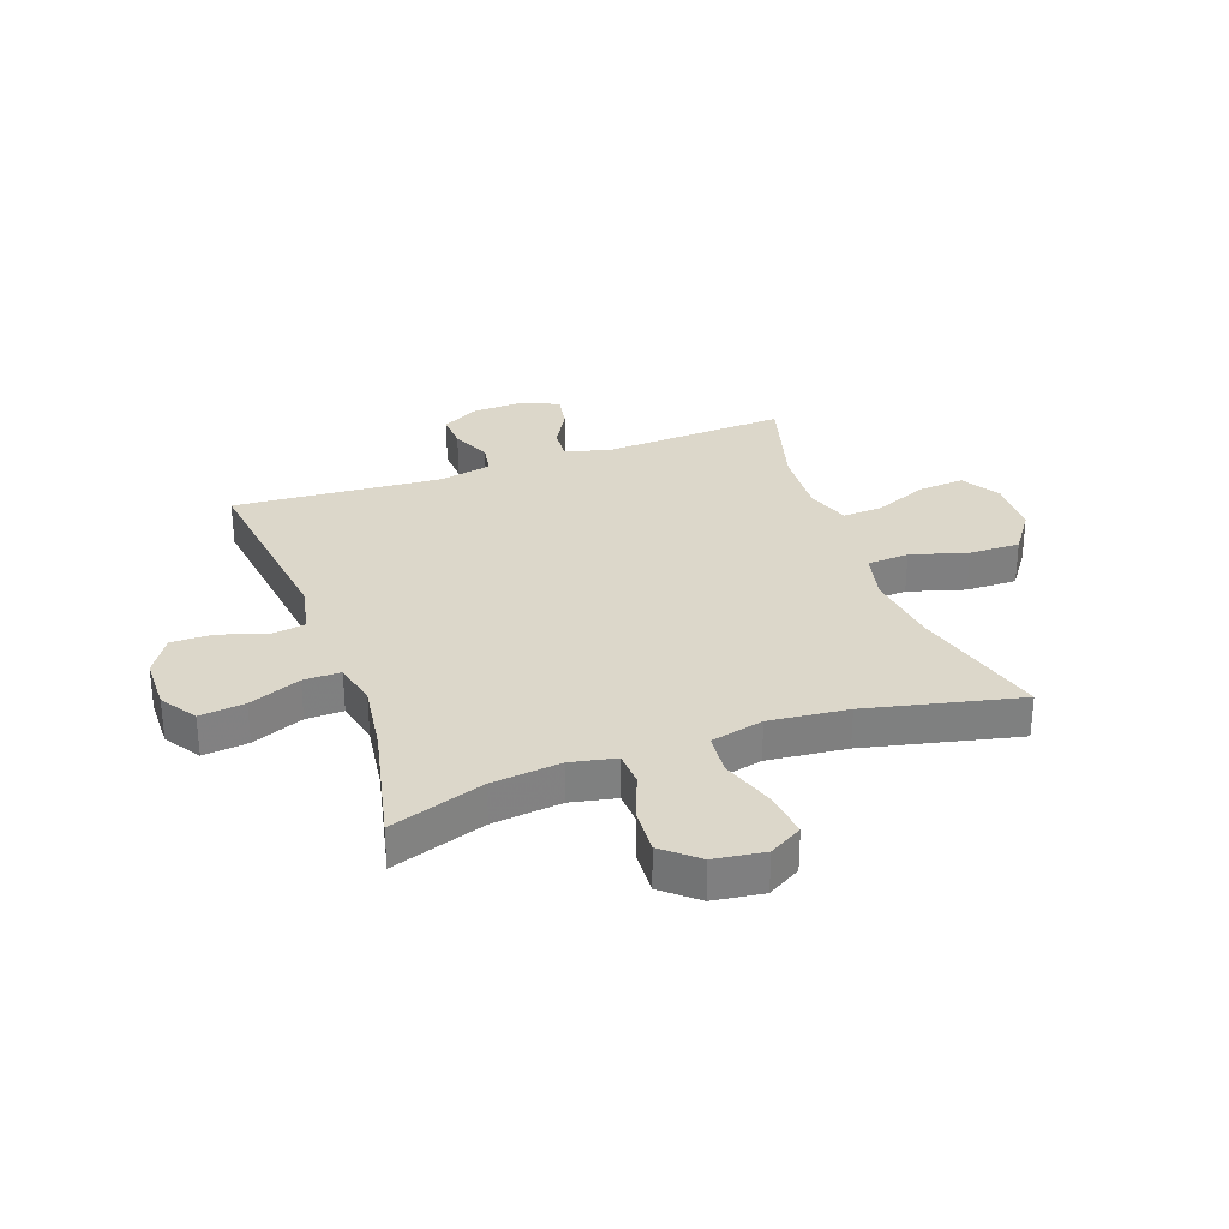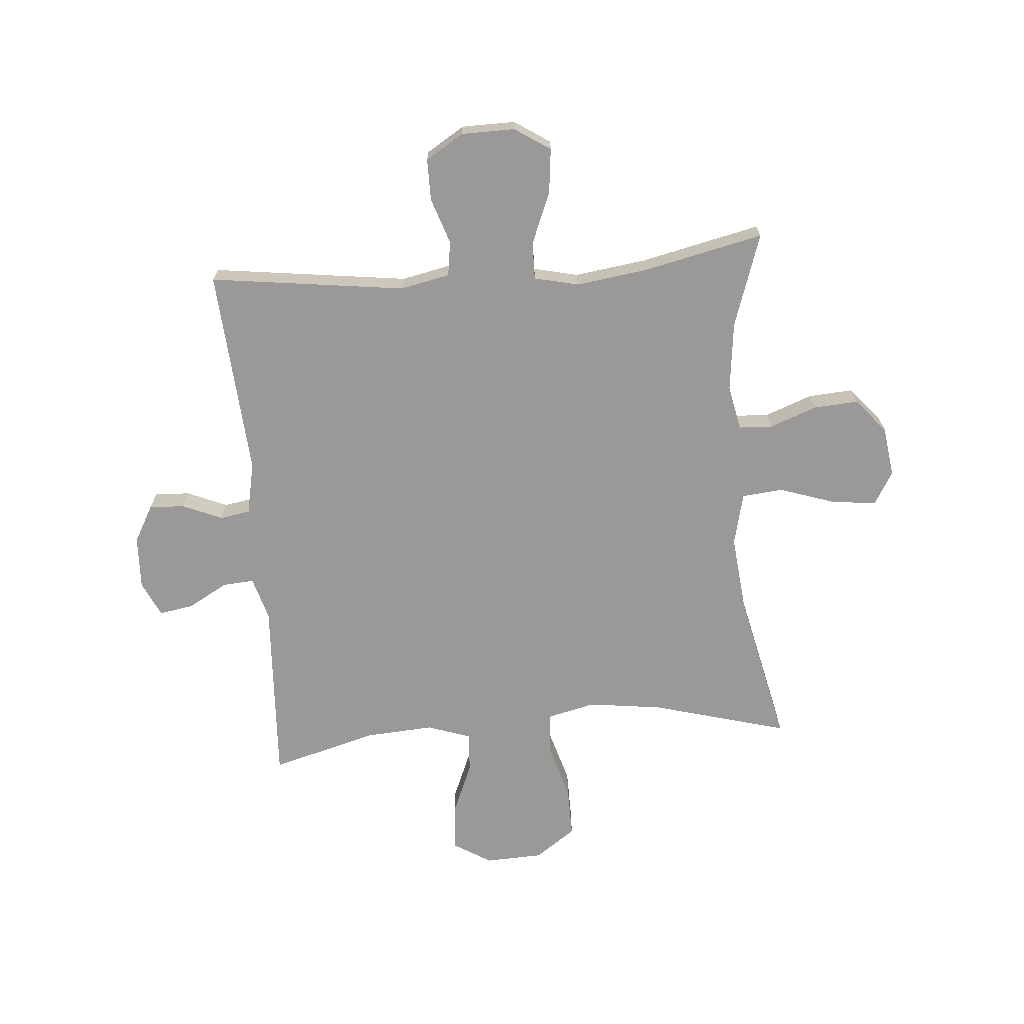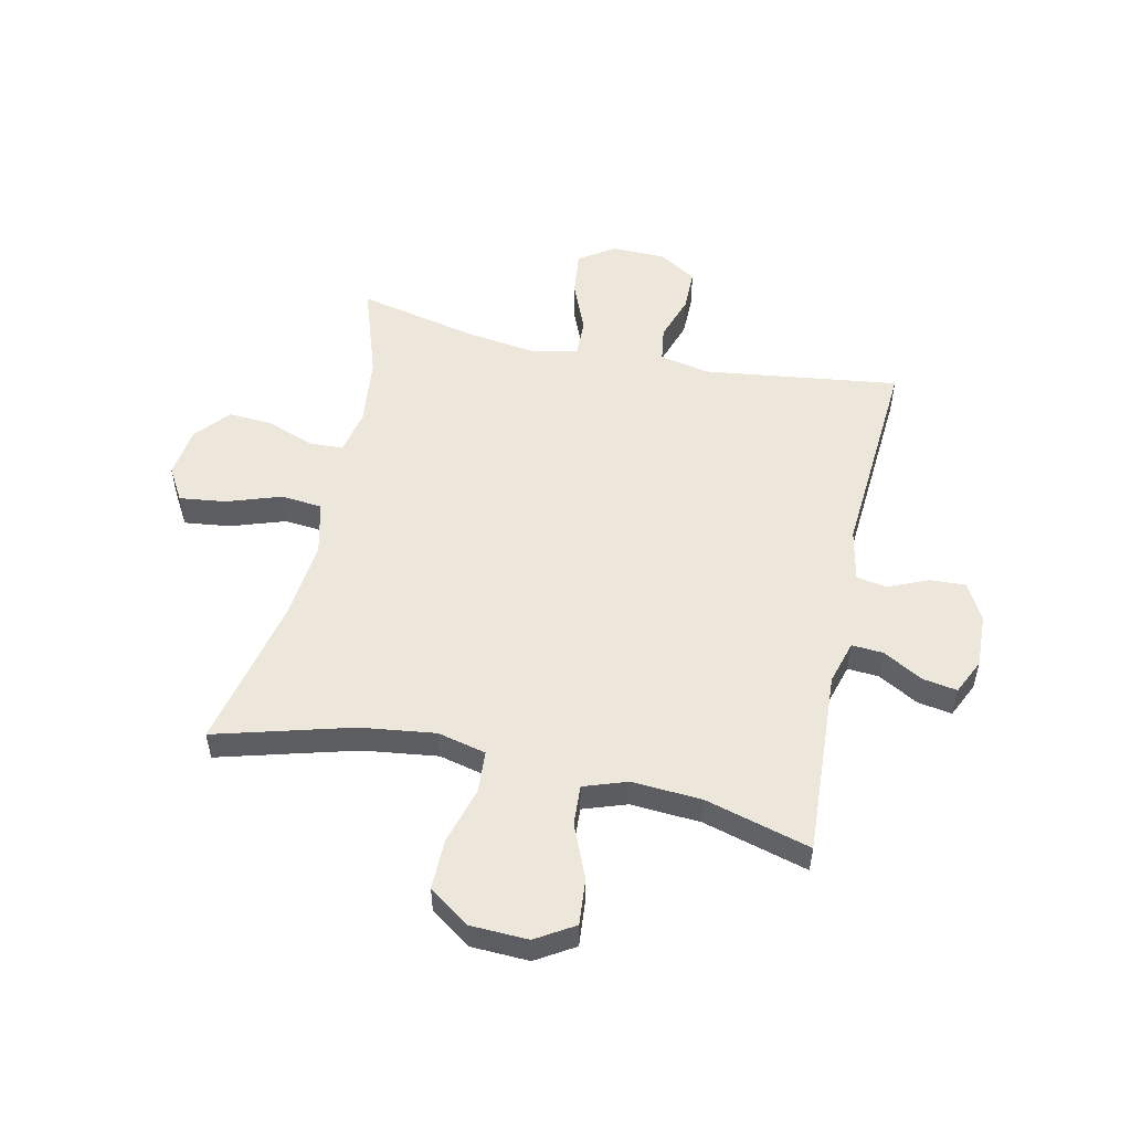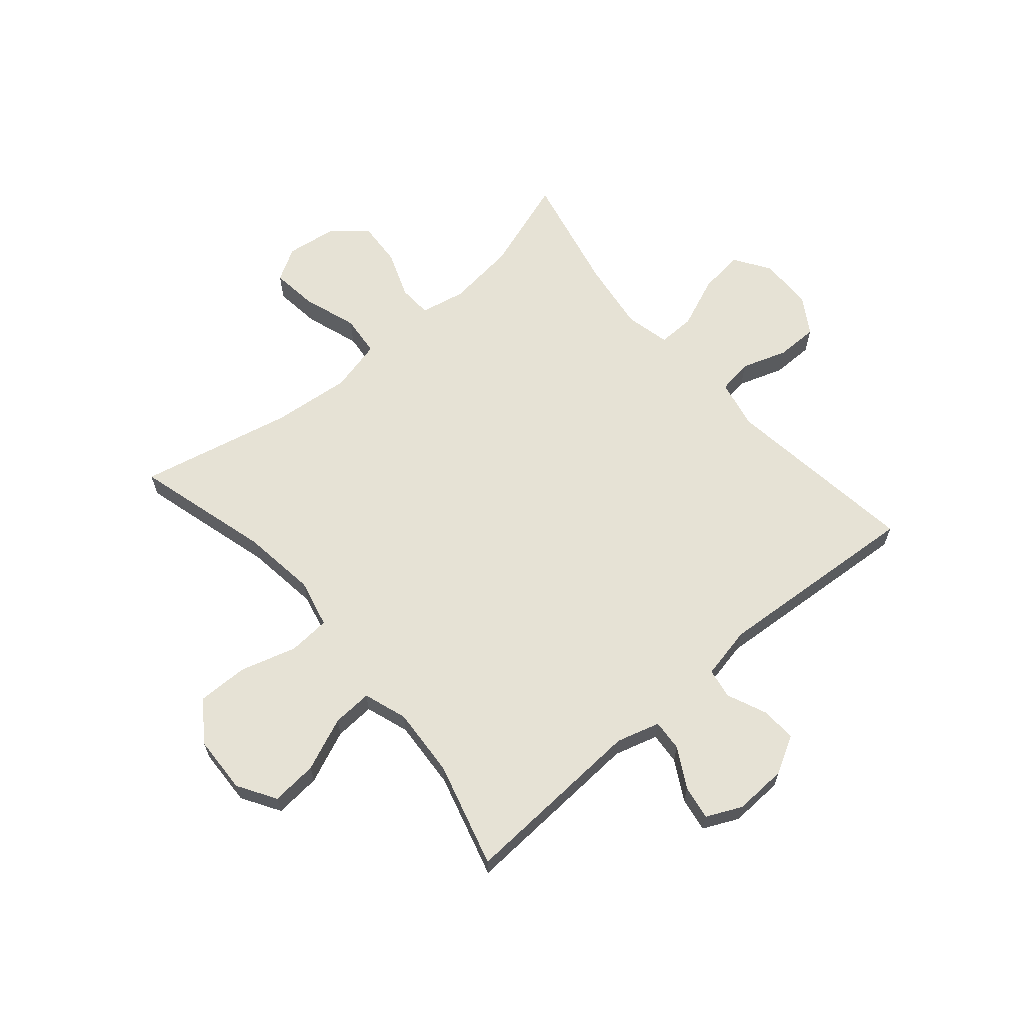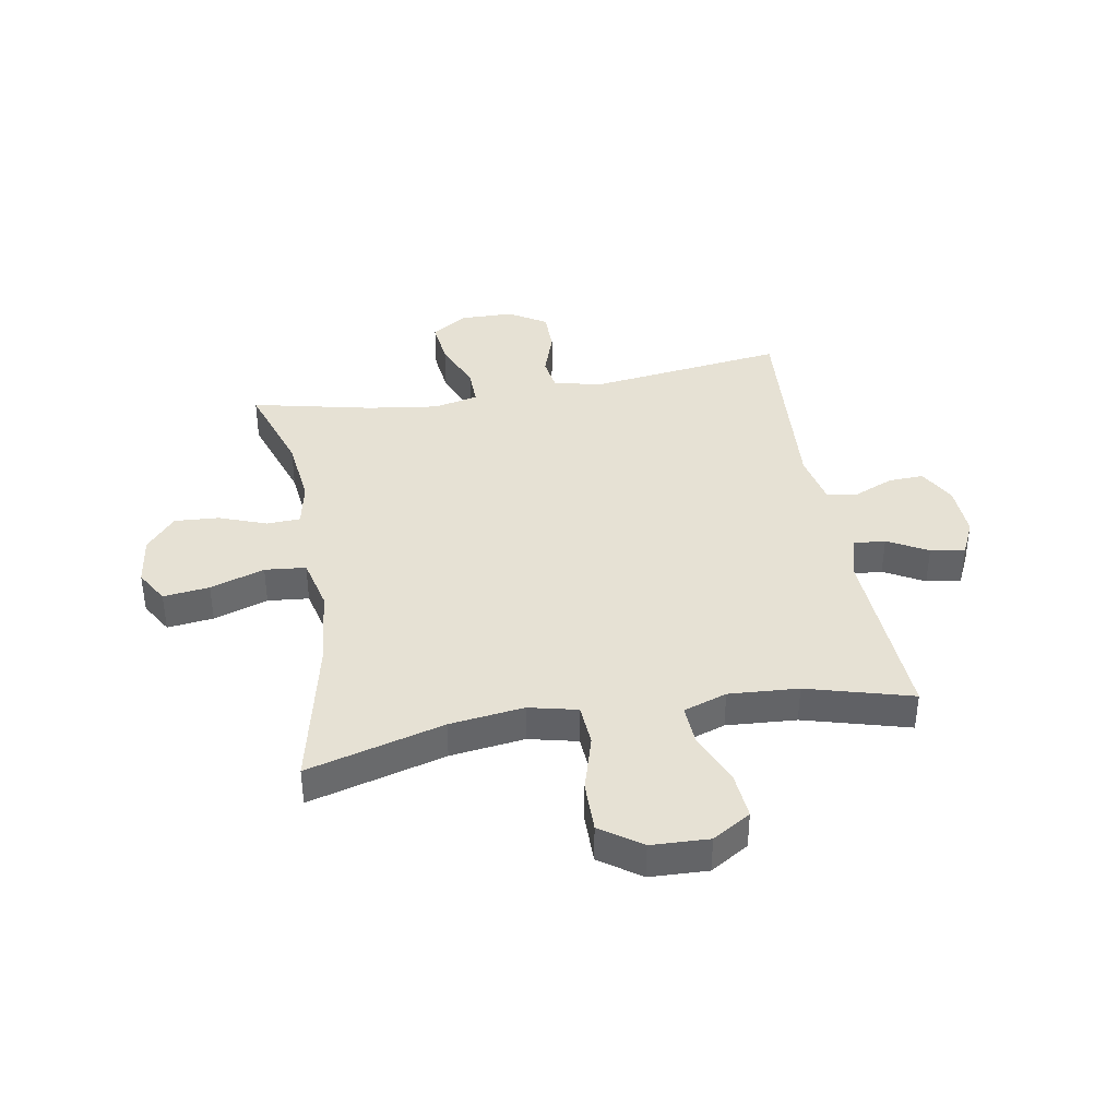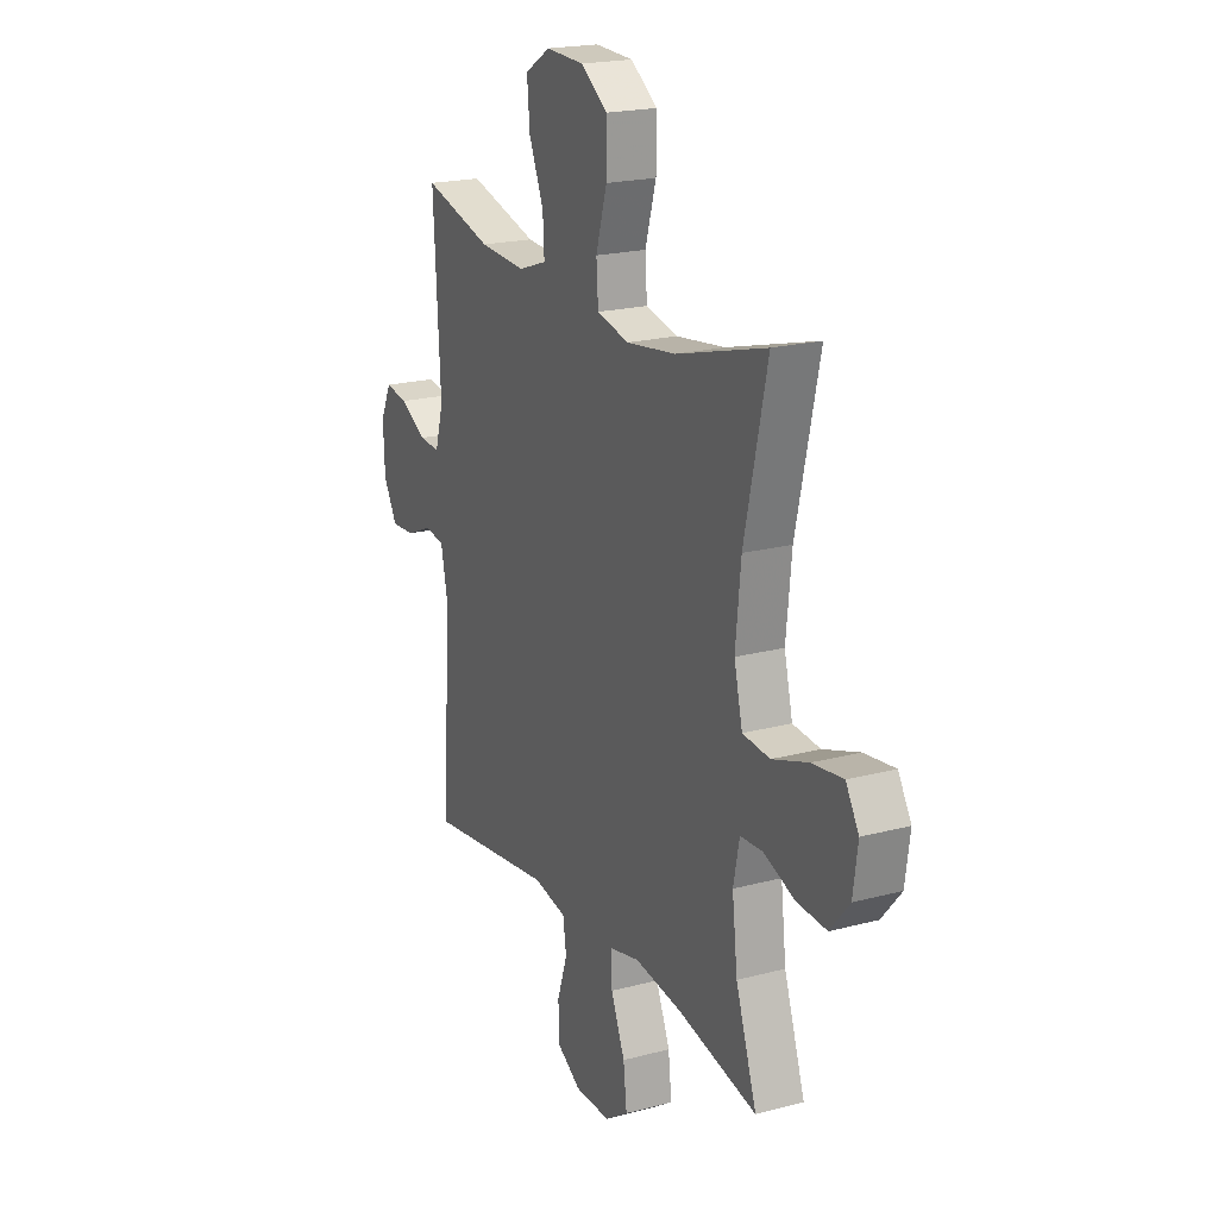
<metadata>
{"format":"obj","ext":"obj","renderer":"f3d","projection":"perspective","resolution":1024,"background":"white","views":[{"elev":30.5,"azim":-109.6,"up":"+Y"},{"elev":-69.0,"azim":-175.3,"up":"+Y"},{"elev":52.9,"azim":12.3,"up":"+Y"},{"elev":64.0,"azim":49.5,"up":"+Y"},{"elev":39.2,"azim":-9.9,"up":"+Y"},{"elev":20.2,"azim":-116.0,"up":"+Z"}]}
</metadata>
<code>
v 0.5 0.07 0.5
v 0.482 0.07 0.175
v 0.504 0.07 0.099
v 0.559 0.07 0.103
v 0.629 0.07 0.142
v 0.689 0.07 0.152
v 0.718 0.07 0.09
v 0.714 0.07 -0.003
v 0.678 0.07 -0.068
v 0.616 0.07 -0.065
v 0.546 0.07 -0.035
v 0.493 0.07 -0.044
v 0.474 0.07 -0.136
v 0.5 0.07 -0.5
v 0.158 0.07 -0.455
v 0.071 0.07 -0.473
v 0.062 0.07 -0.534
v 0.089 0.07 -0.614
v 0.089 0.07 -0.687
v 0.023 0.07 -0.728
v -0.071 0.07 -0.729
v -0.133 0.07 -0.688
v -0.124 0.07 -0.609
v -0.087 0.07 -0.519
v -0.086 0.07 -0.454
v -0.164 0.07 -0.436
v -0.288 0.07 -0.453
v -0.5 0.07 -0.5
v -0.445 0.07 -0.336
v -0.431 0.07 -0.215
v -0.447 0.07 -0.136
v -0.506 0.07 -0.133
v -0.589 0.07 -0.164
v -0.667 0.07 -0.169
v -0.718 0.07 -0.109
v -0.73 0.07 -0.021
v -0.696 0.07 0.037
v -0.615 0.07 0.027
v -0.52 0.07 -0.005
v -0.448 0.07 0.002
v -0.426 0.07 0.094
v -0.44 0.07 0.232
v -0.5 0.07 0.5
v -0.261 0.07 0.434
v -0.131 0.07 0.417
v -0.046 0.07 0.437
v -0.041 0.07 0.51
v -0.07 0.07 0.609
v -0.071 0.07 0.698
v 0 0.07 0.748
v 0.101 0.07 0.752
v 0.168 0.07 0.711
v 0.161 0.07 0.63
v 0.122 0.07 0.537
v 0.118 0.07 0.467
v 0.194 0.07 0.441
v 0.316 0.07 0.449
v 0.5 0 0.5
v 0.482 0 0.175
v 0.504 0 0.099
v 0.559 0 0.103
v 0.629 0 0.142
v 0.689 0 0.152
v 0.718 0 0.09
v 0.714 0 -0.003
v 0.678 0 -0.068
v 0.616 0 -0.065
v 0.546 0 -0.035
v 0.493 0 -0.044
v 0.474 0 -0.136
v 0.5 0 -0.5
v 0.158 0 -0.455
v 0.071 0 -0.473
v 0.062 0 -0.534
v 0.089 0 -0.614
v 0.089 0 -0.687
v 0.023 0 -0.728
v -0.071 0 -0.729
v -0.133 0 -0.688
v -0.124 0 -0.609
v -0.087 0 -0.519
v -0.086 0 -0.454
v -0.164 0 -0.436
v -0.288 0 -0.453
v -0.5 0 -0.5
v -0.445 0 -0.336
v -0.431 0 -0.215
v -0.447 0 -0.136
v -0.506 0 -0.133
v -0.589 0 -0.164
v -0.667 0 -0.169
v -0.718 0 -0.109
v -0.73 0 -0.021
v -0.696 0 0.037
v -0.615 0 0.027
v -0.52 0 -0.005
v -0.448 0 0.002
v -0.426 0 0.094
v -0.44 0 0.232
v -0.5 0 0.5
v -0.261 0 0.434
v -0.131 0 0.417
v -0.046 0 0.437
v -0.041 0 0.51
v -0.07 0 0.609
v -0.071 0 0.698
v 0 0 0.748
v 0.101 0 0.752
v 0.168 0 0.711
v 0.161 0 0.63
v 0.122 0 0.537
v 0.118 0 0.467
v 0.194 0 0.441
v 0.316 0 0.449
f 52 53 54
f 51 52 54
f 50 51 54
f 49 50 54
f 48 49 54
f 47 48 54
f 46 47 54 55
f 45 46 55 56
f 42 43 44
f 41 42 44 45
f 45 56 57
f 41 45 57
f 40 41 57
f 37 38 39
f 36 37 39
f 35 36 39
f 34 35 39
f 33 34 39
f 32 33 39
f 31 32 39 40
f 27 28 29
f 26 27 29 30
f 57 1 2
f 40 57 2
f 31 40 2
f 30 31 2
f 26 30 2
f 25 26 2
f 22 23 24
f 21 22 24
f 20 21 24
f 19 20 24
f 18 19 24
f 17 18 24
f 13 14 15
f 12 13 15 16
f 9 10 11
f 8 9 11
f 7 8 11
f 6 7 11
f 5 6 11
f 4 5 11
f 3 4 11 12
f 2 3 12 16
f 16 17 24 25
f 2 16 25
f 111 110 109
f 111 109 108
f 111 108 107
f 111 107 106
f 111 106 105
f 111 105 104
f 112 111 104 103
f 113 112 103 102
f 101 100 99
f 102 101 99 98
f 114 113 102
f 114 102 98
f 114 98 97
f 96 95 94
f 96 94 93
f 96 93 92
f 96 92 91
f 96 91 90
f 96 90 89
f 97 96 89 88
f 86 85 84
f 87 86 84 83
f 59 58 114
f 59 114 97
f 59 97 88
f 59 88 87
f 59 87 83
f 59 83 82
f 81 80 79
f 81 79 78
f 81 78 77
f 81 77 76
f 81 76 75
f 81 75 74
f 72 71 70
f 73 72 70 69
f 68 67 66
f 68 66 65
f 68 65 64
f 68 64 63
f 68 63 62
f 68 62 61
f 69 68 61 60
f 73 69 60 59
f 82 81 74 73
f 82 73 59
f 1 58 59 2
f 2 59 60 3
f 3 60 61 4
f 4 61 62 5
f 5 62 63 6
f 6 63 64 7
f 7 64 65 8
f 8 65 66 9
f 9 66 67 10
f 10 67 68 11
f 11 68 69 12
f 12 69 70 13
f 13 70 71 14
f 14 71 72 15
f 15 72 73 16
f 16 73 74 17
f 17 74 75 18
f 18 75 76 19
f 19 76 77 20
f 20 77 78 21
f 21 78 79 22
f 22 79 80 23
f 23 80 81 24
f 24 81 82 25
f 25 82 83 26
f 26 83 84 27
f 27 84 85 28
f 28 85 86 29
f 29 86 87 30
f 30 87 88 31
f 31 88 89 32
f 32 89 90 33
f 33 90 91 34
f 34 91 92 35
f 35 92 93 36
f 36 93 94 37
f 37 94 95 38
f 38 95 96 39
f 39 96 97 40
f 40 97 98 41
f 41 98 99 42
f 42 99 100 43
f 43 100 101 44
f 44 101 102 45
f 45 102 103 46
f 46 103 104 47
f 47 104 105 48
f 48 105 106 49
f 49 106 107 50
f 50 107 108 51
f 51 108 109 52
f 52 109 110 53
f 53 110 111 54
f 54 111 112 55
f 55 112 113 56
f 56 113 114 57
f 57 114 58 1

</code>
